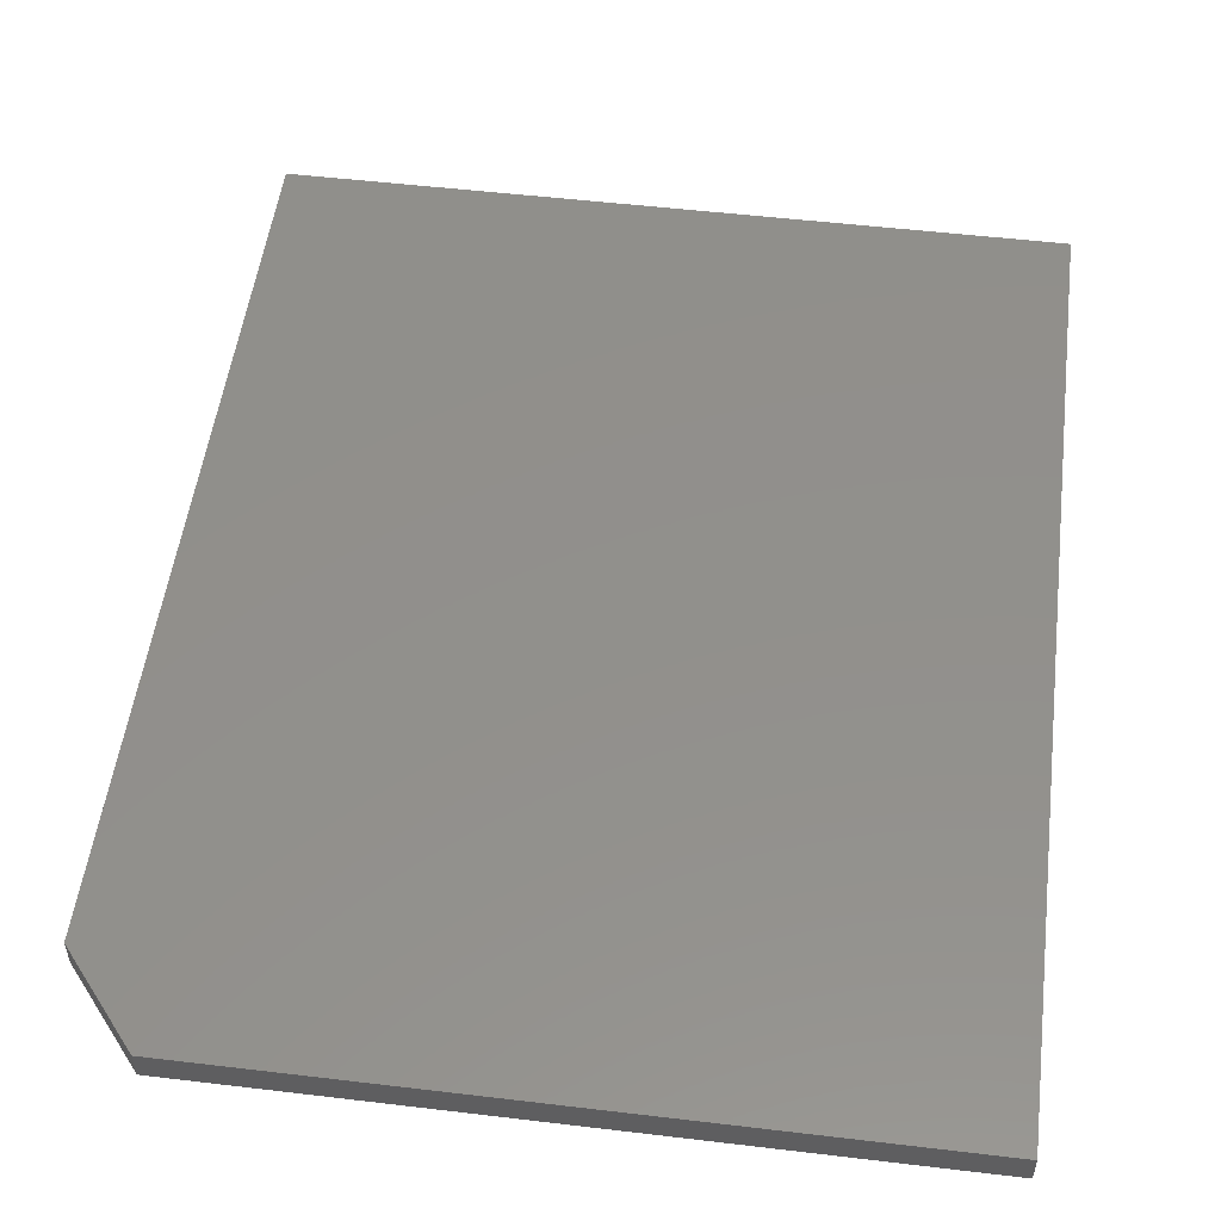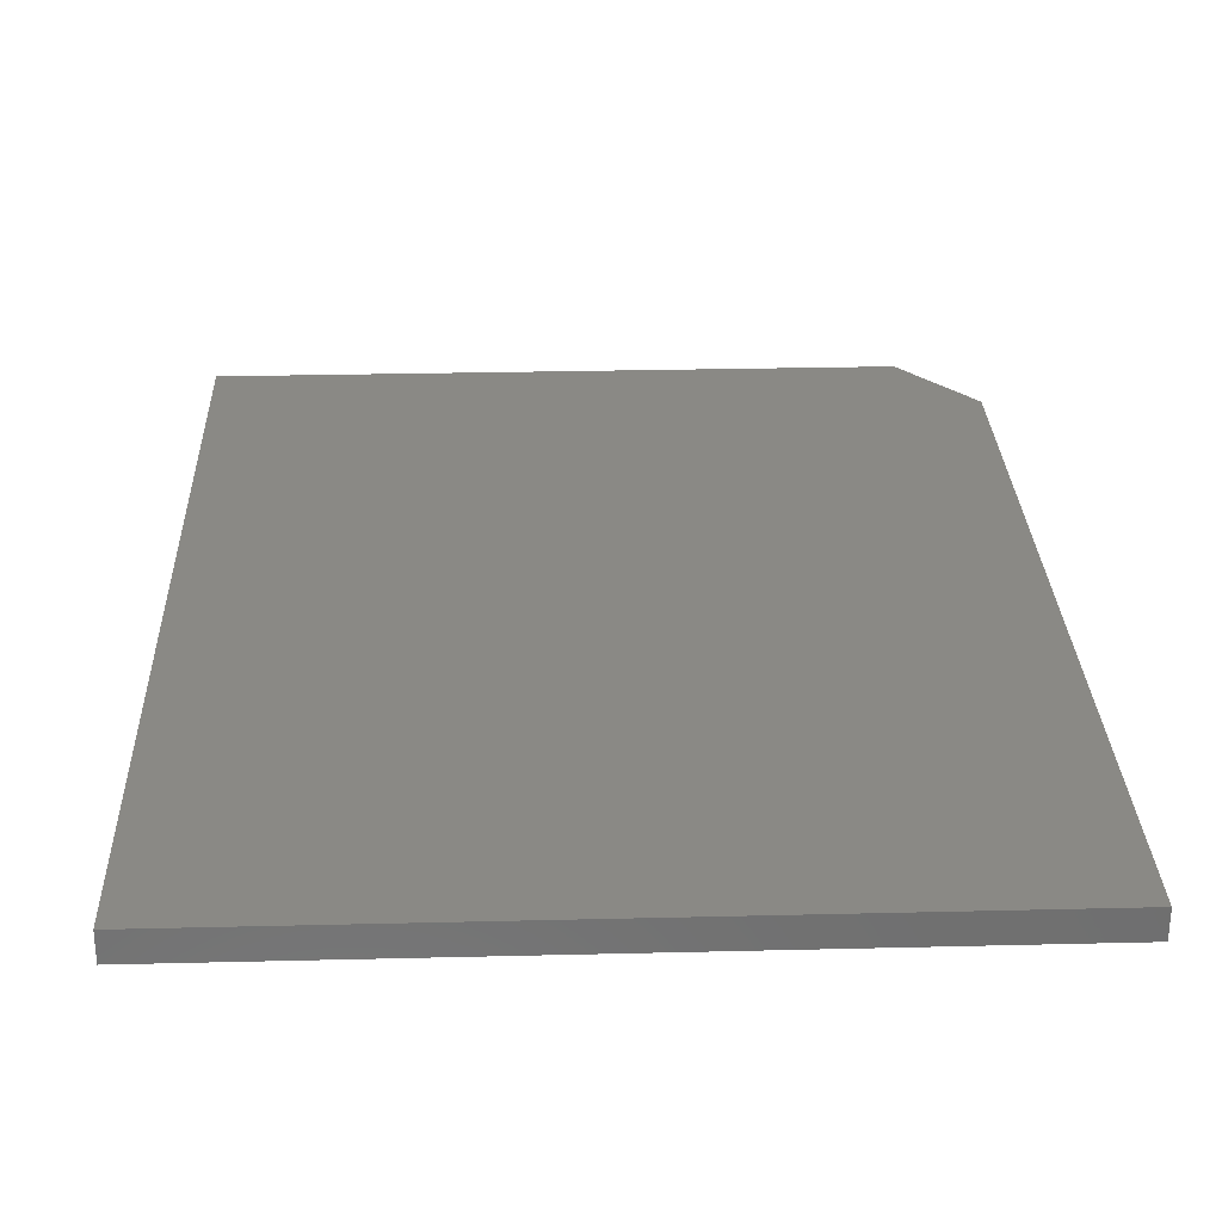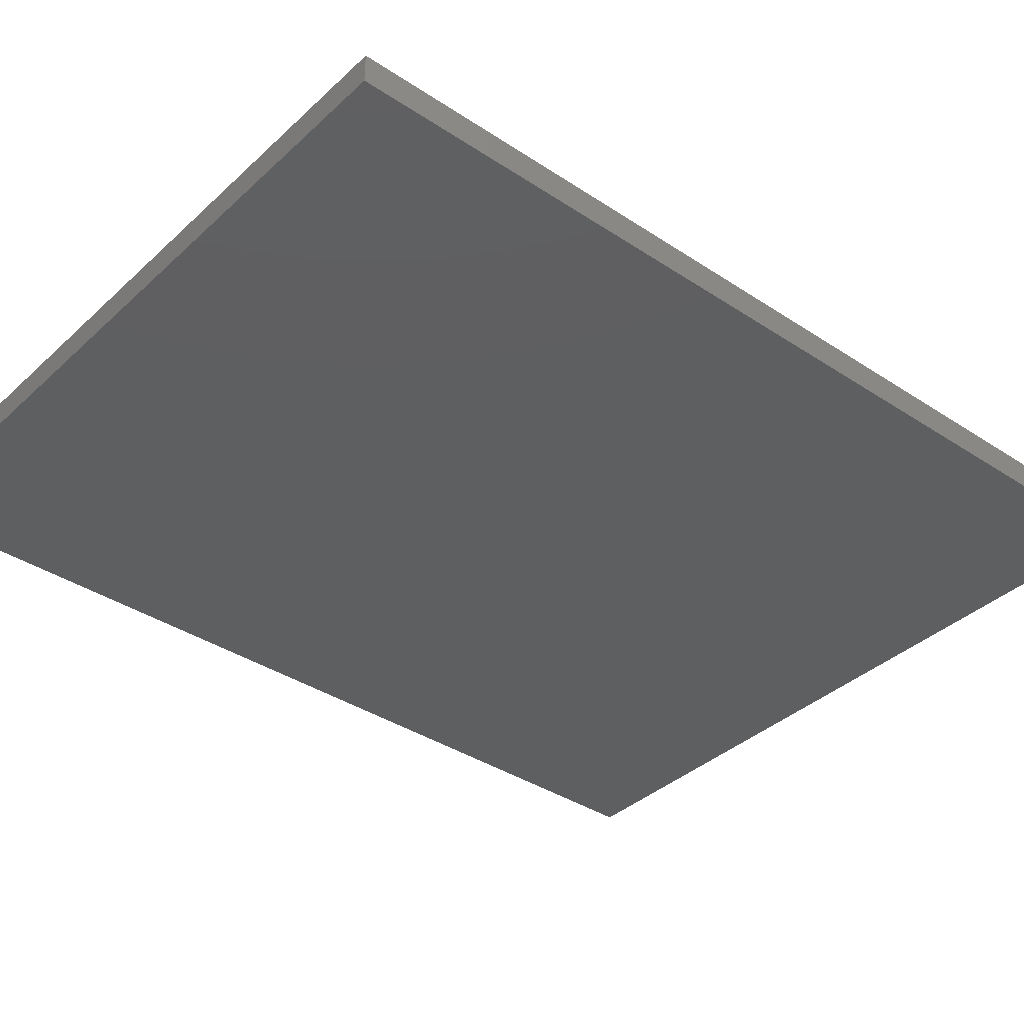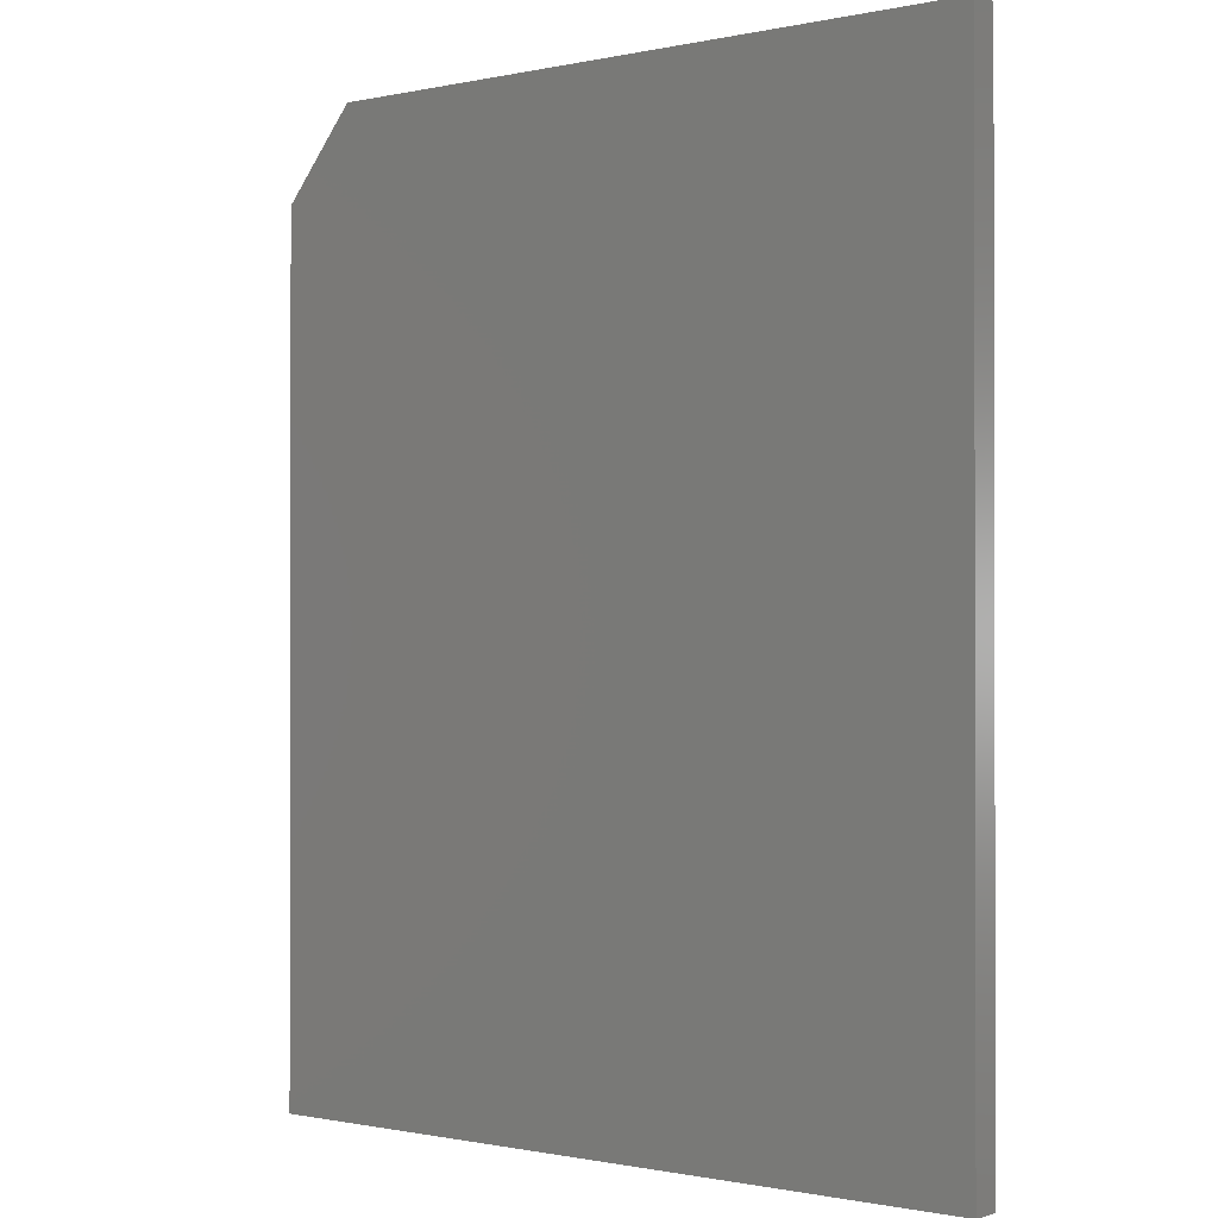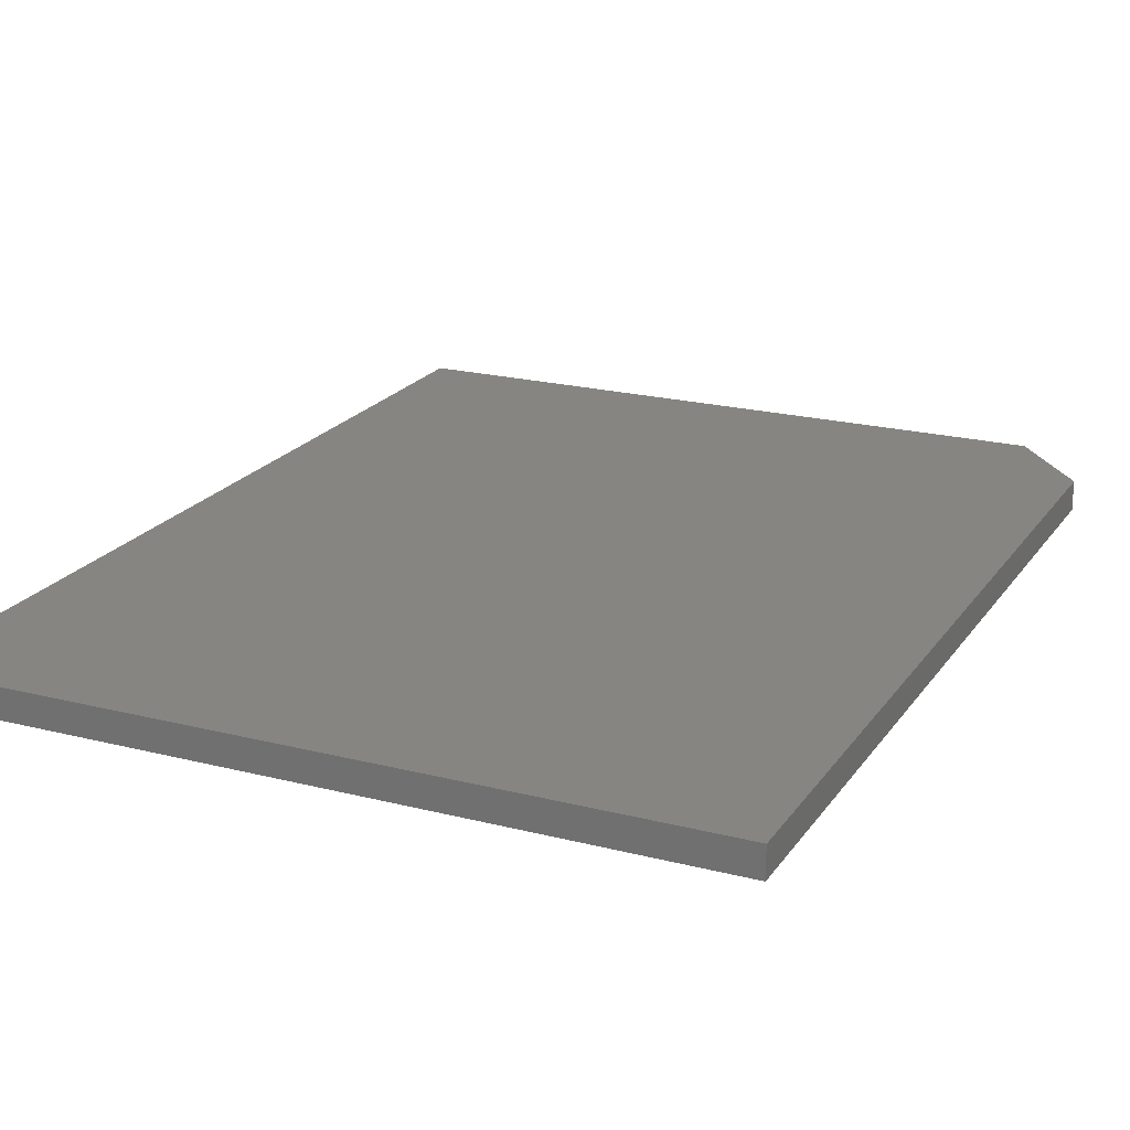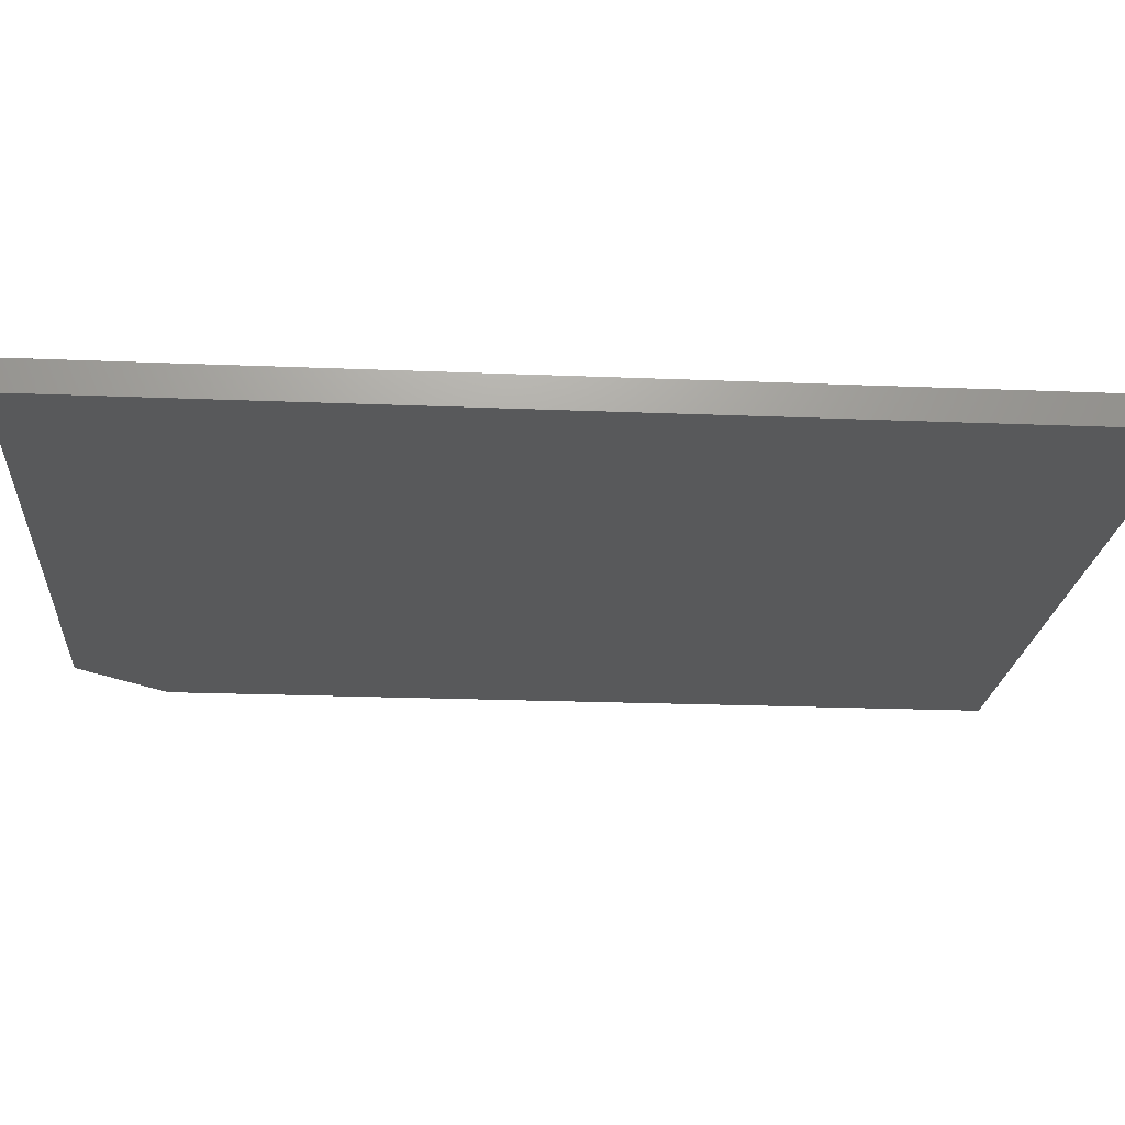
<metadata>
{"format":"stl","ext":"stl","renderer":"f3d","projection":"perspective","resolution":1024,"background":"white","views":[{"elev":52.3,"azim":-172.7,"up":"+Z"},{"elev":28.5,"azim":-2.1,"up":"+Z"},{"elev":-37.2,"azim":-130.4,"up":"+Z"},{"elev":-0.7,"azim":-141.4,"up":"+Y"},{"elev":20.8,"azim":24.8,"up":"+Z"},{"elev":-20.7,"azim":-94.3,"up":"+Z"}]}
</metadata>
<code>
# stl→obj: 10 verts, 16 faces
v -0.5938 -0.75 0.04688
v 0.5905 -0.75 0.04688
v -0.5938 0.75 0.04688
v 0.5905 0.6094 0.04688
v 0.4733 0.75 0.04688
v 0.4733 0.75 0
v 0.5905 0.6094 0
v -0.5938 0.75 0
v 0.5905 -0.75 0
v -0.5938 -0.75 0
f 1 2 3
f 3 2 4
f 3 4 5
f 6 7 8
f 8 7 9
f 8 9 10
f 5 6 3
f 3 6 8
f 2 9 4
f 4 9 7
f 5 4 6
f 6 4 7
f 3 8 1
f 1 8 10
f 1 10 2
f 2 10 9

</code>
